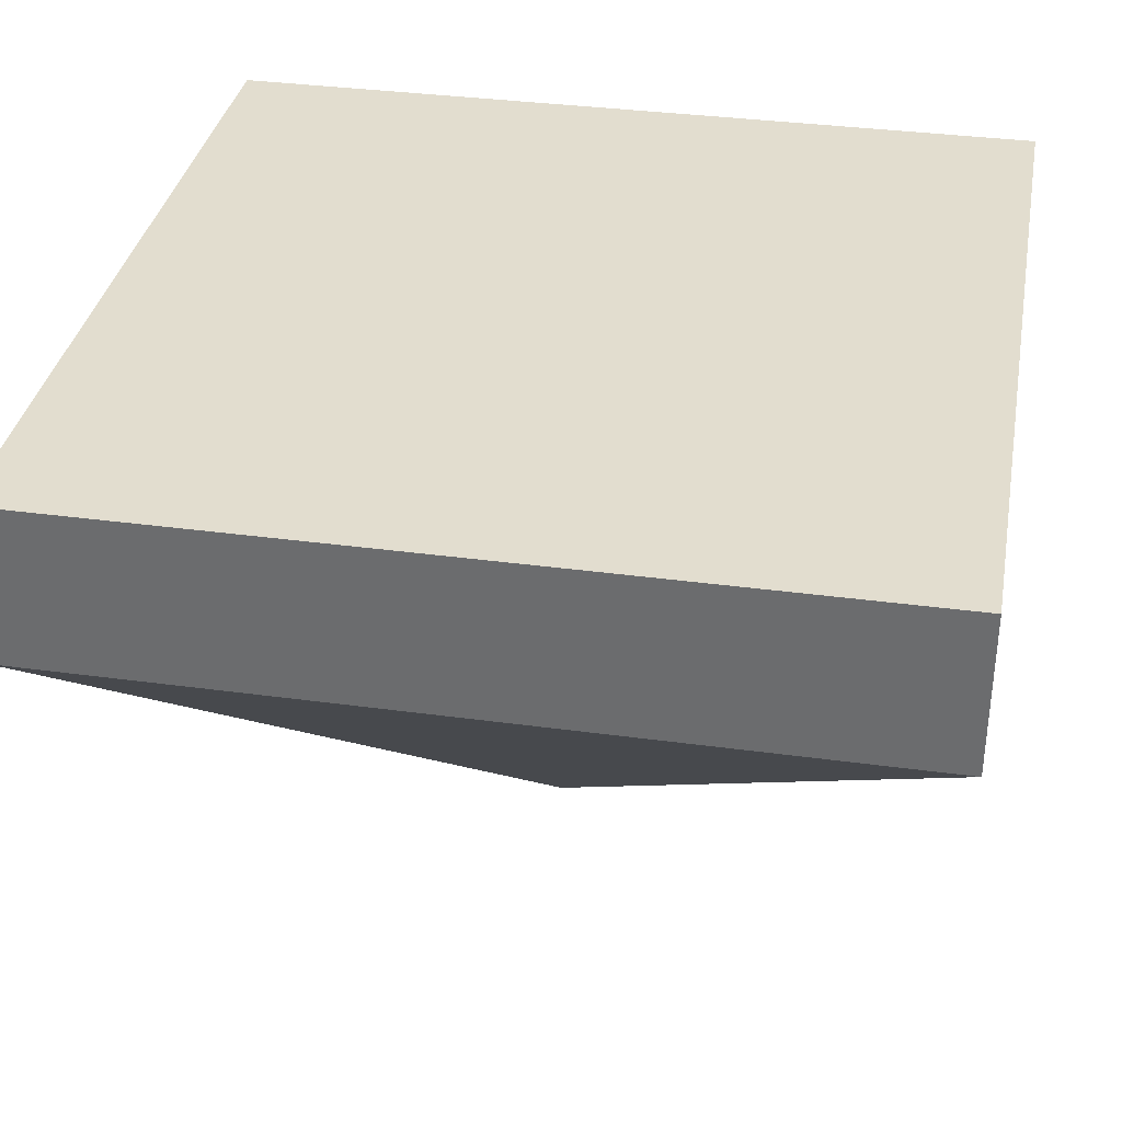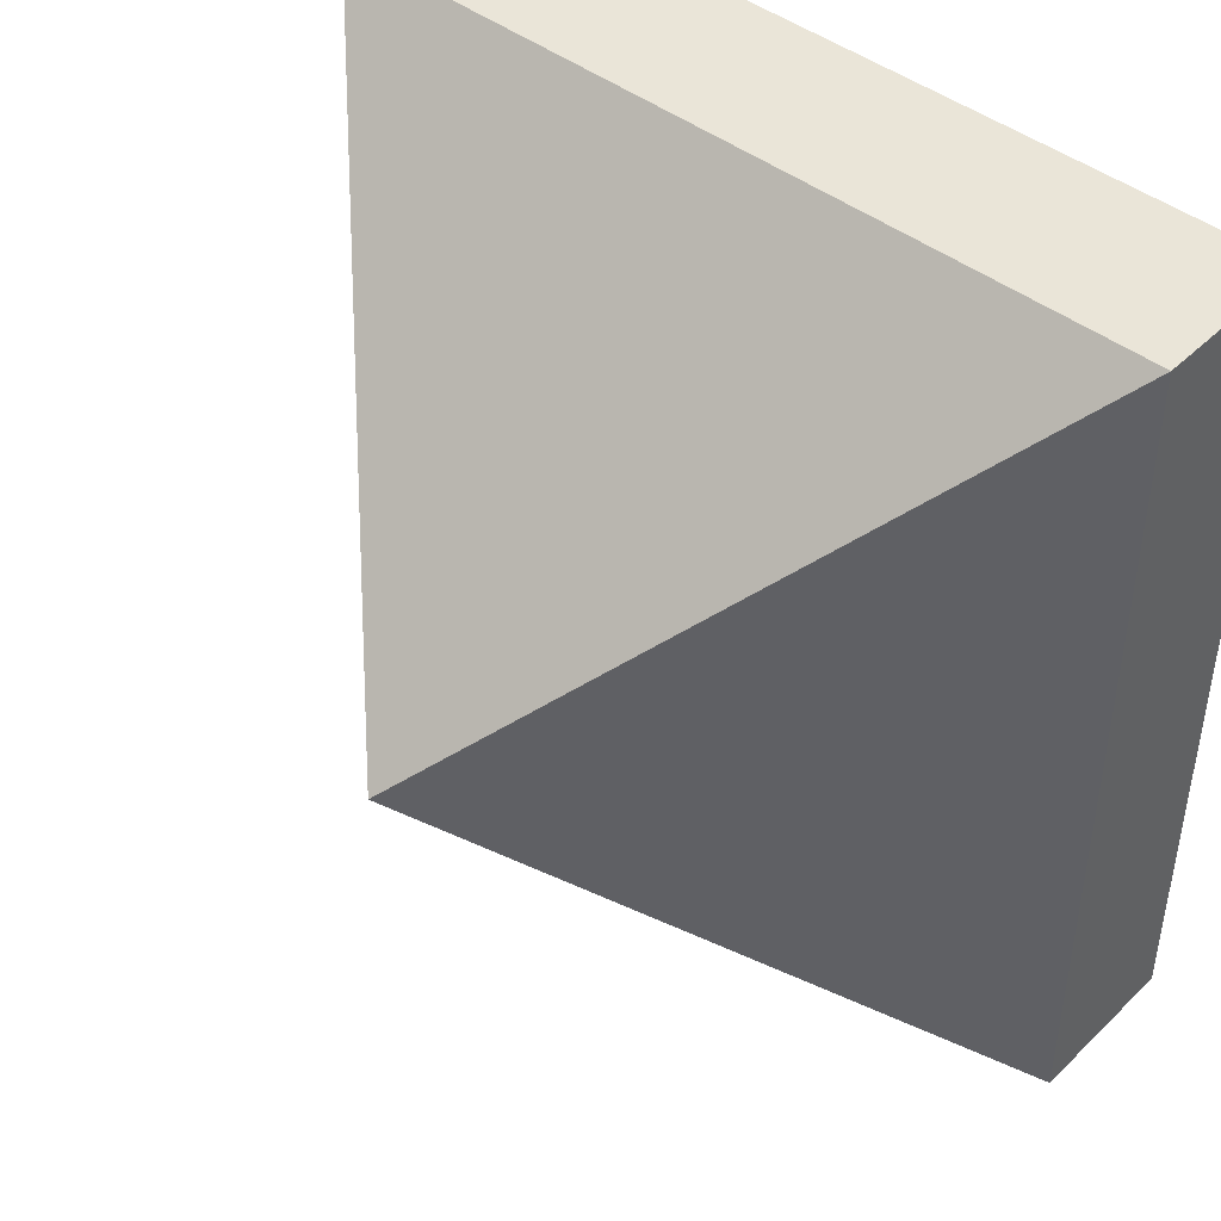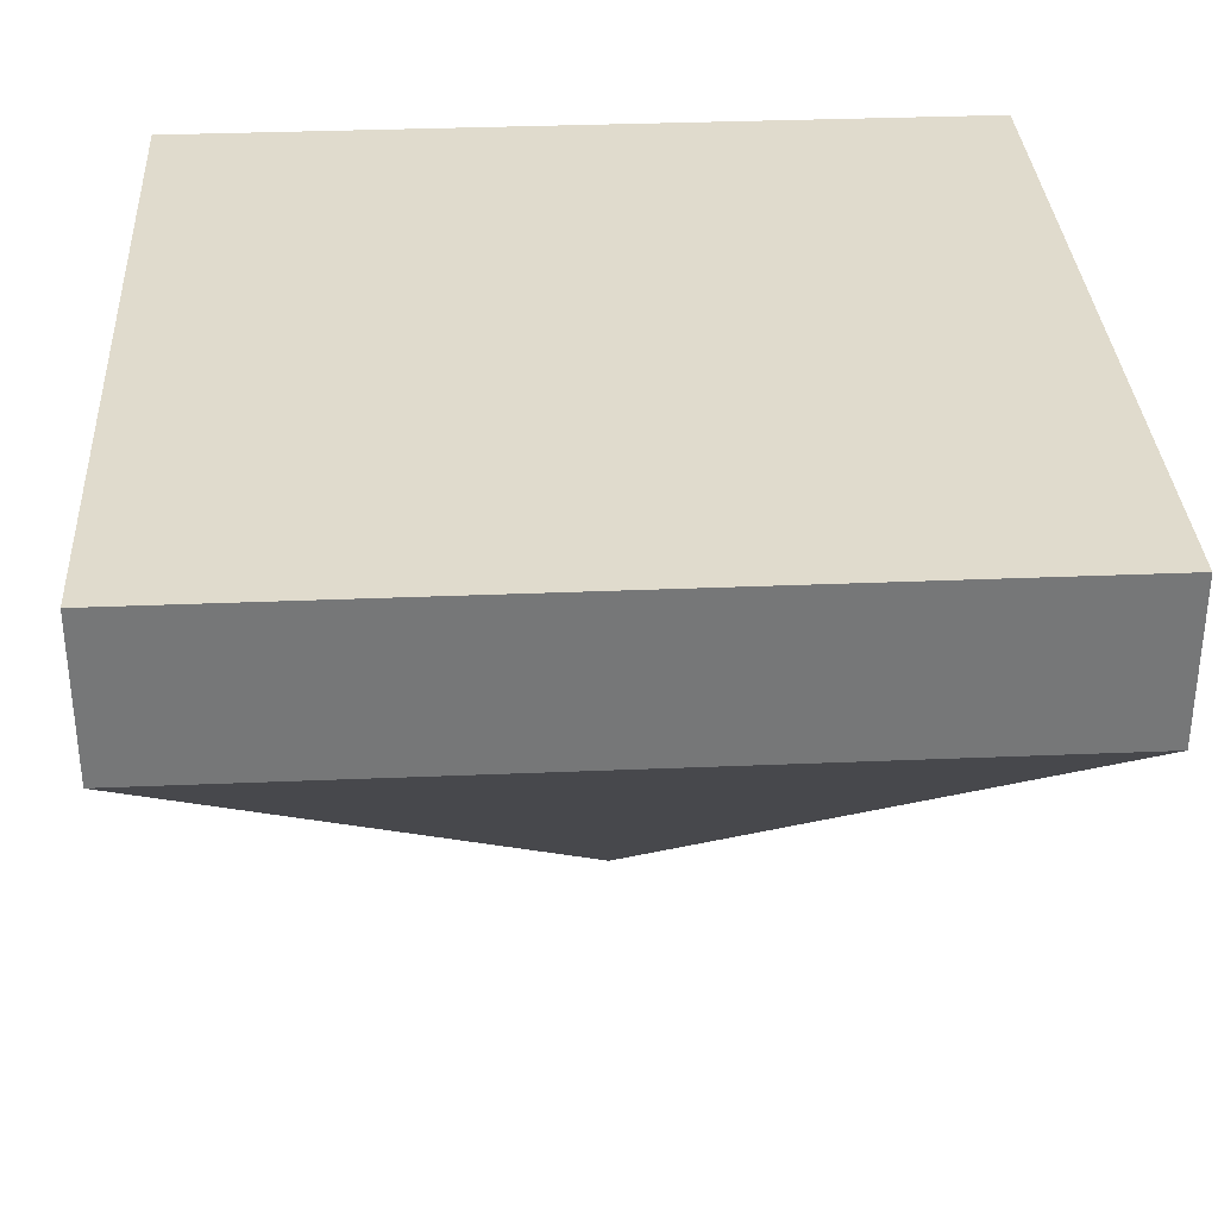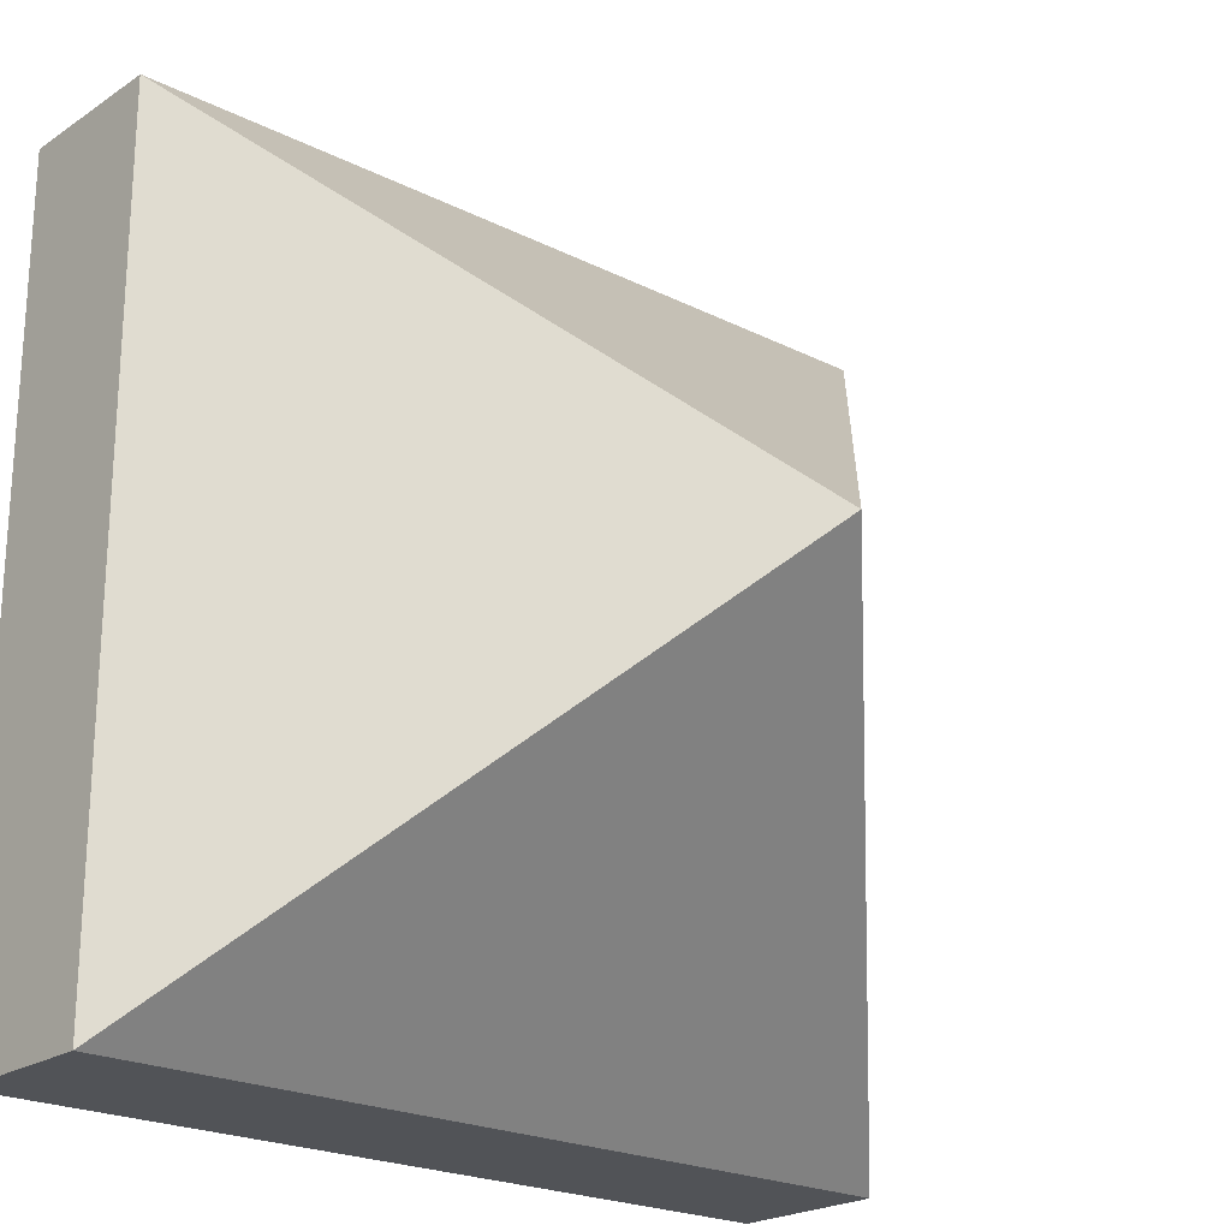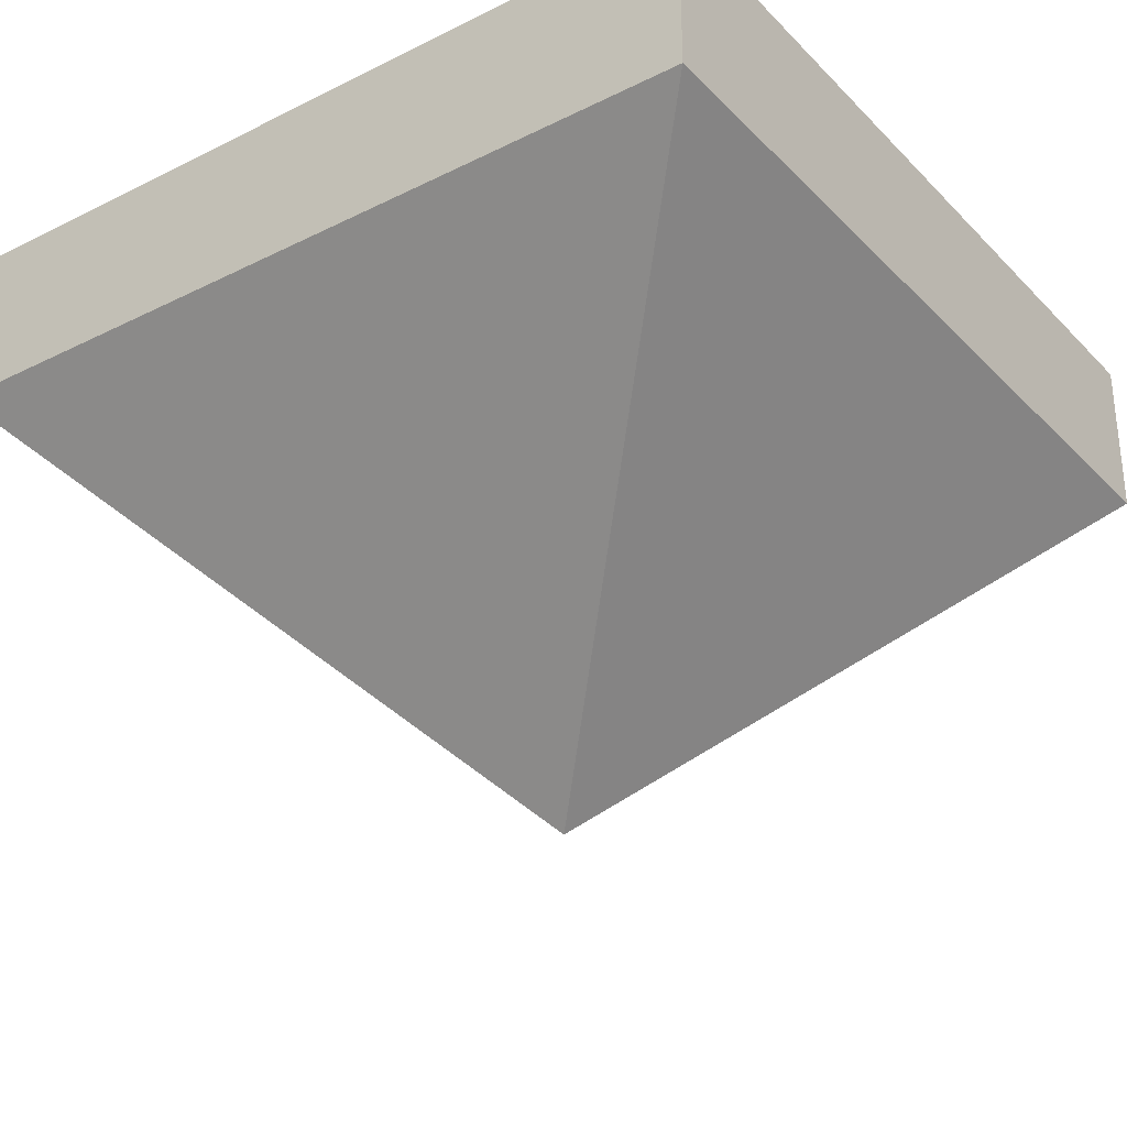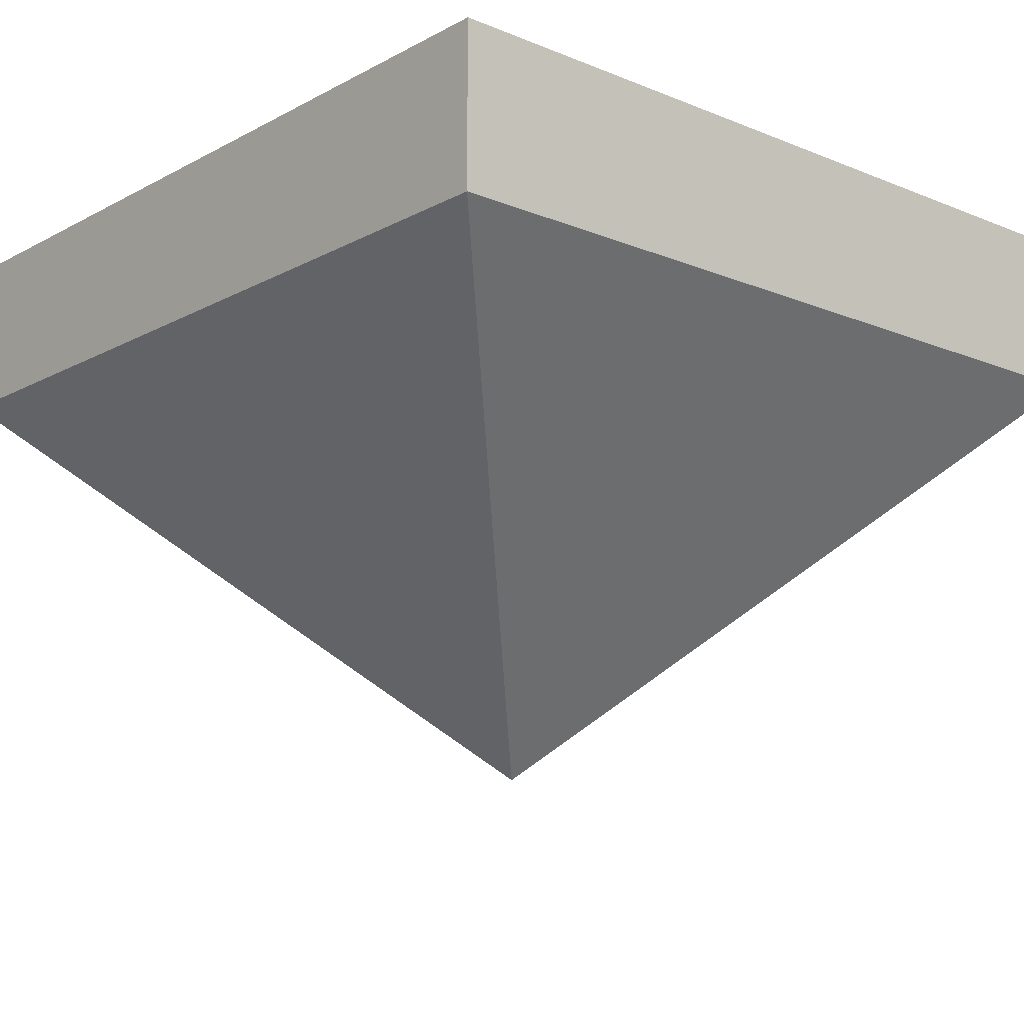
<metadata>
{"format":"obj","ext":"obj","renderer":"f3d","projection":"perspective","resolution":1024,"background":"white","views":[{"elev":34.9,"azim":-169.7,"up":"+Y"},{"elev":44.5,"azim":41.9,"up":"+Z"},{"elev":33.2,"azim":176.7,"up":"+Y"},{"elev":-22.1,"azim":-41.2,"up":"+Z"},{"elev":-30.3,"azim":-54.4,"up":"+Y"},{"elev":-14.5,"azim":48.7,"up":"+Y"}]}
</metadata>
<code>
o 腰_立方体.001
v 0 -1.38 0.001099
v 1 0.005705 -1
v 1 0.005705 1
v -1 0.005705 -1
v -1 0.005705 1
v 0 0.005705 1
v 0 0.005705 -1
v 0.5 0.005705 -1
v 0.5 0.005705 1
v -0.5 0.005705 1
v -0.5 0.005705 -1
v 1 -0.38 -1
v 1 -0.38 1
v -1 -0.38 1
v -1 -0.38 -1
v 0 -0.38 -1
v 0 -0.38 1
v 0.5 -0.38 1
v 0.5 -0.38 -1
v -0.5 -0.38 -1
v -0.5 -0.38 1
v 1 0.005705 0.003298
v -1 0.005705 0.003298
v 0 0.005705 0.003298
v 0.5 0.005705 0.003298
v -0.5 0.005705 0.003298
v -1 -0.38 0.003298
v 1 -0.38 0.003298
f 22 13 28
f 10 14 21
f 23 15 27
f 8 12 19
f 22 8 25
f 24 11 26
f 11 16 20
f 9 17 18
f 3 18 13
f 25 7 24
f 7 19 16
f 4 20 15
f 26 4 23
f 6 21 17
f 1 17 21
f 1 15 20
f 1 16 19
f 1 13 18
f 1 18 17
f 1 20 16
f 1 19 12
f 1 27 15
f 1 21 14
f 1 28 13
f 1 12 28
f 1 14 27
f 10 23 5
f 9 24 6
f 6 26 10
f 3 25 9
f 5 27 14
f 2 28 12
f 22 3 13
f 10 5 14
f 23 4 15
f 8 2 12
f 22 2 8
f 24 7 11
f 11 7 16
f 9 6 17
f 3 9 18
f 25 8 7
f 7 8 19
f 4 11 20
f 26 11 4
f 6 10 21
f 10 26 23
f 9 25 24
f 6 24 26
f 3 22 25
f 5 23 27
f 2 22 28

</code>
